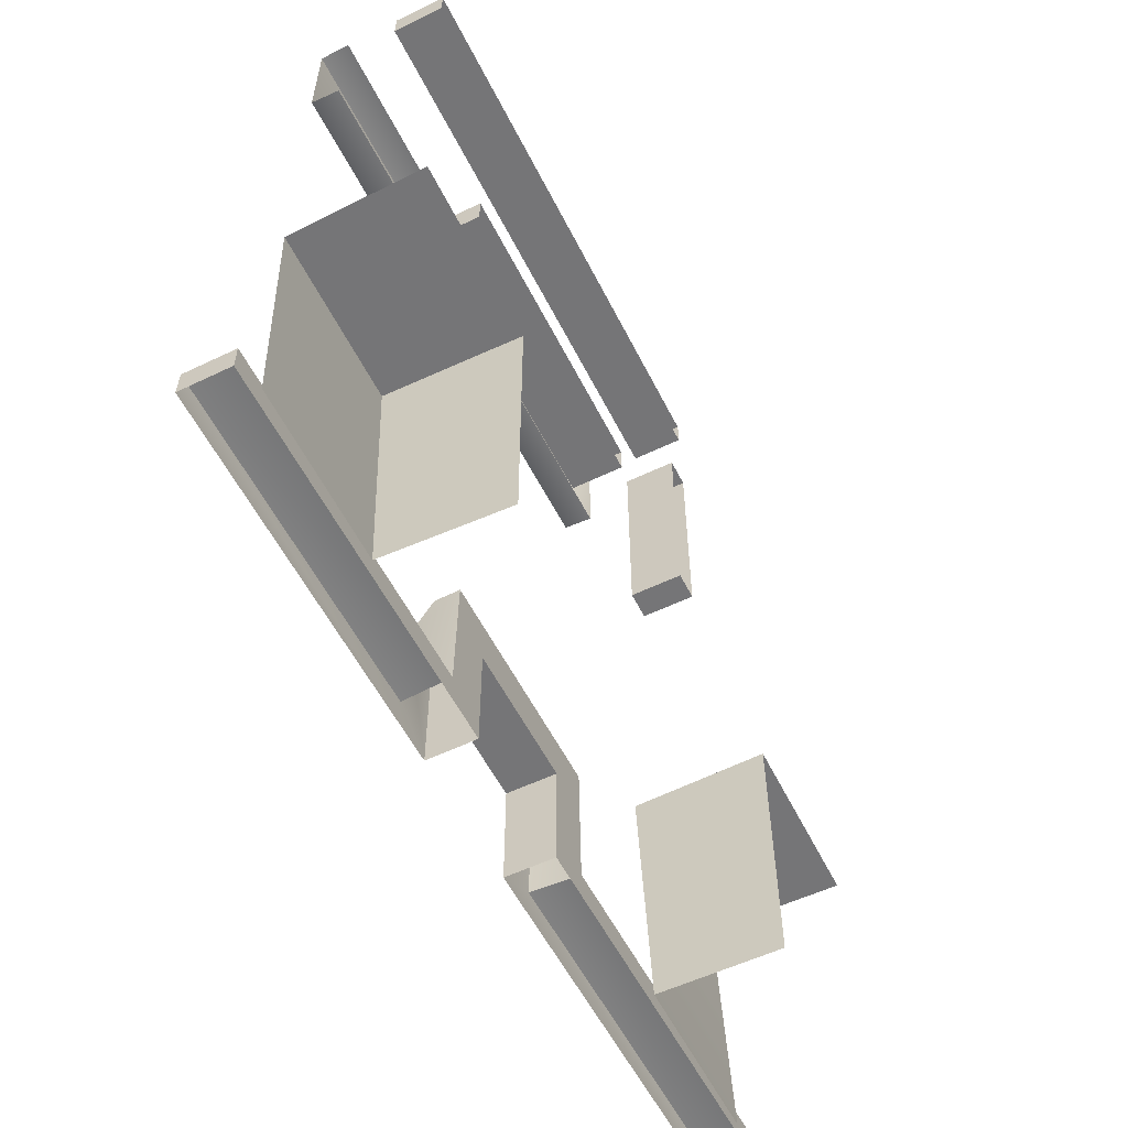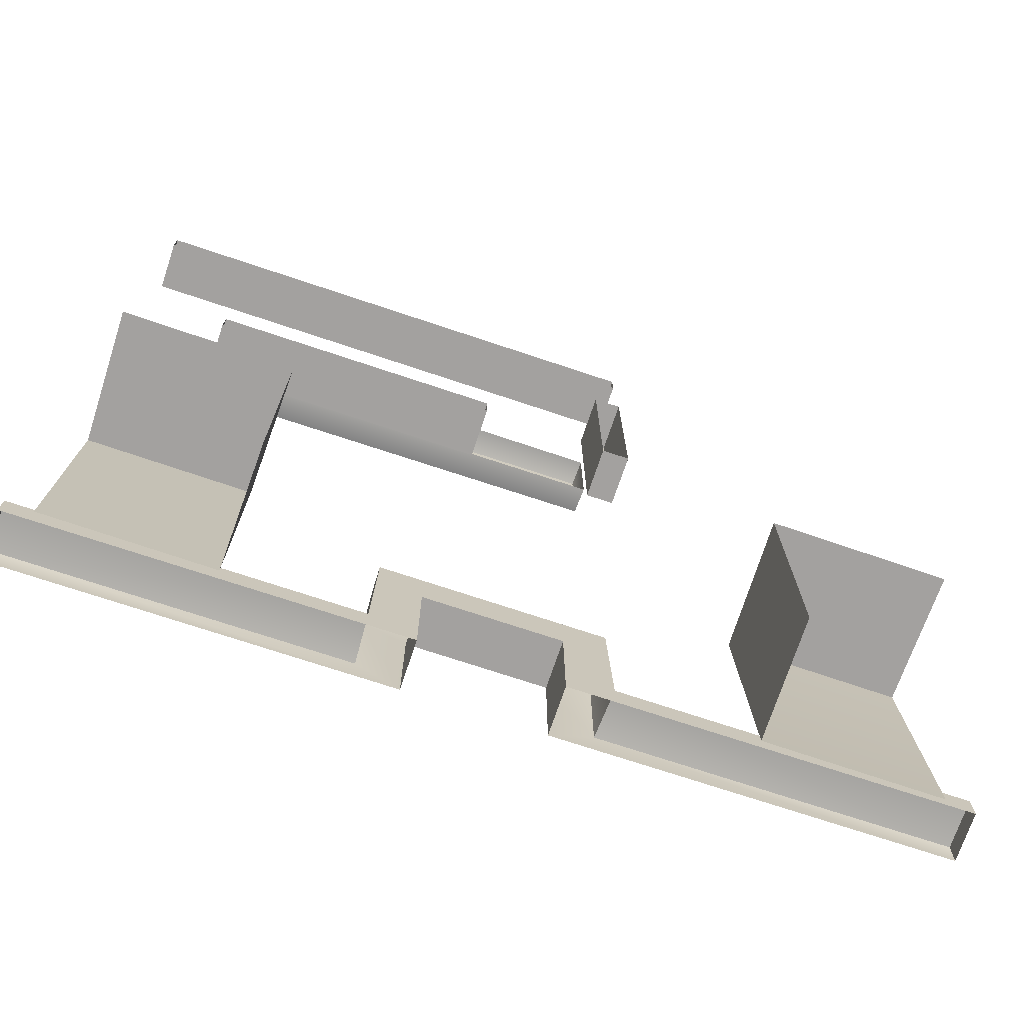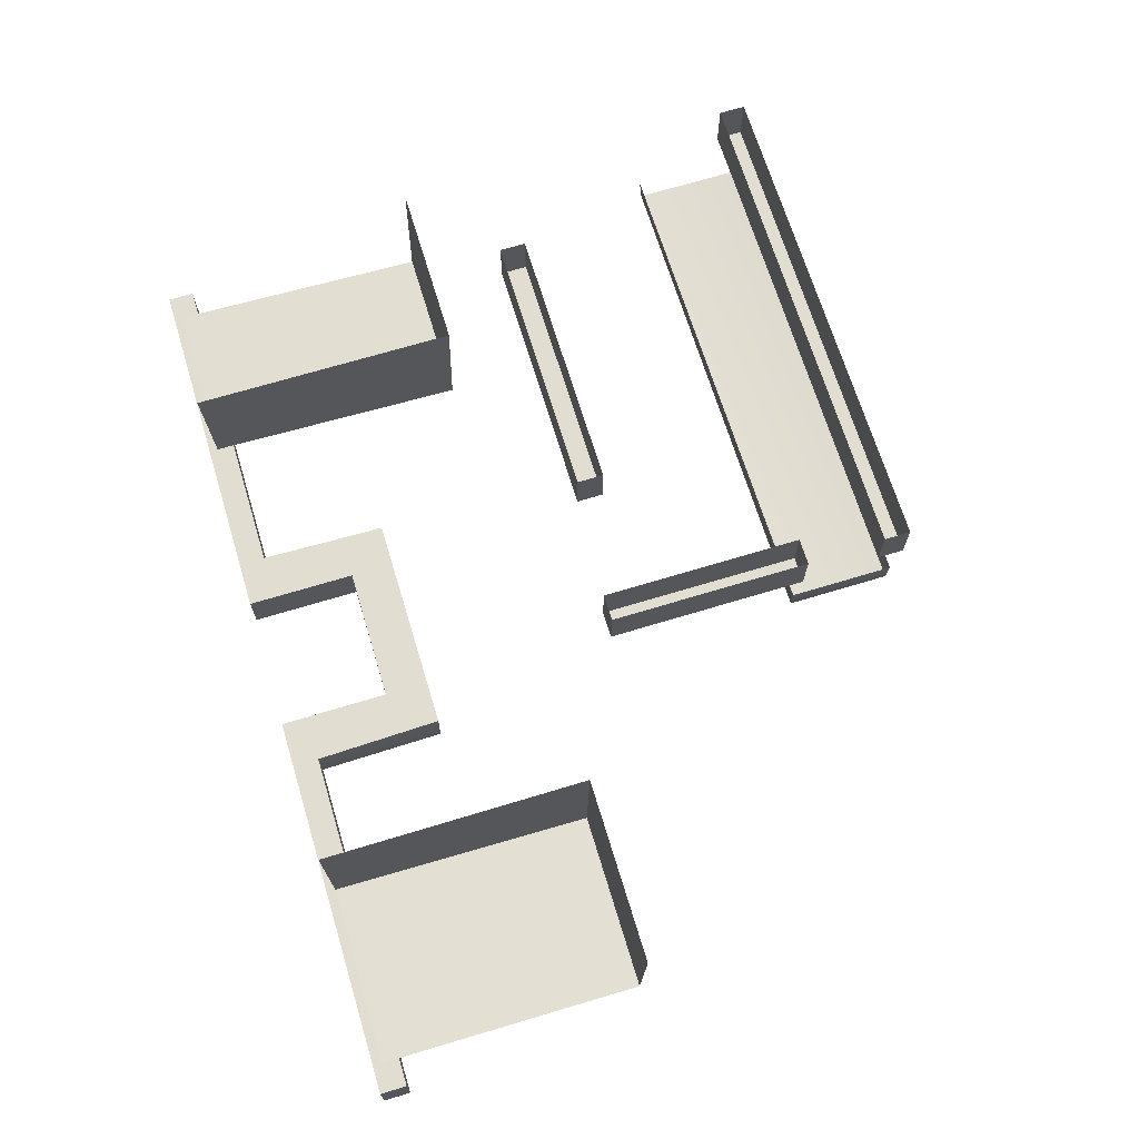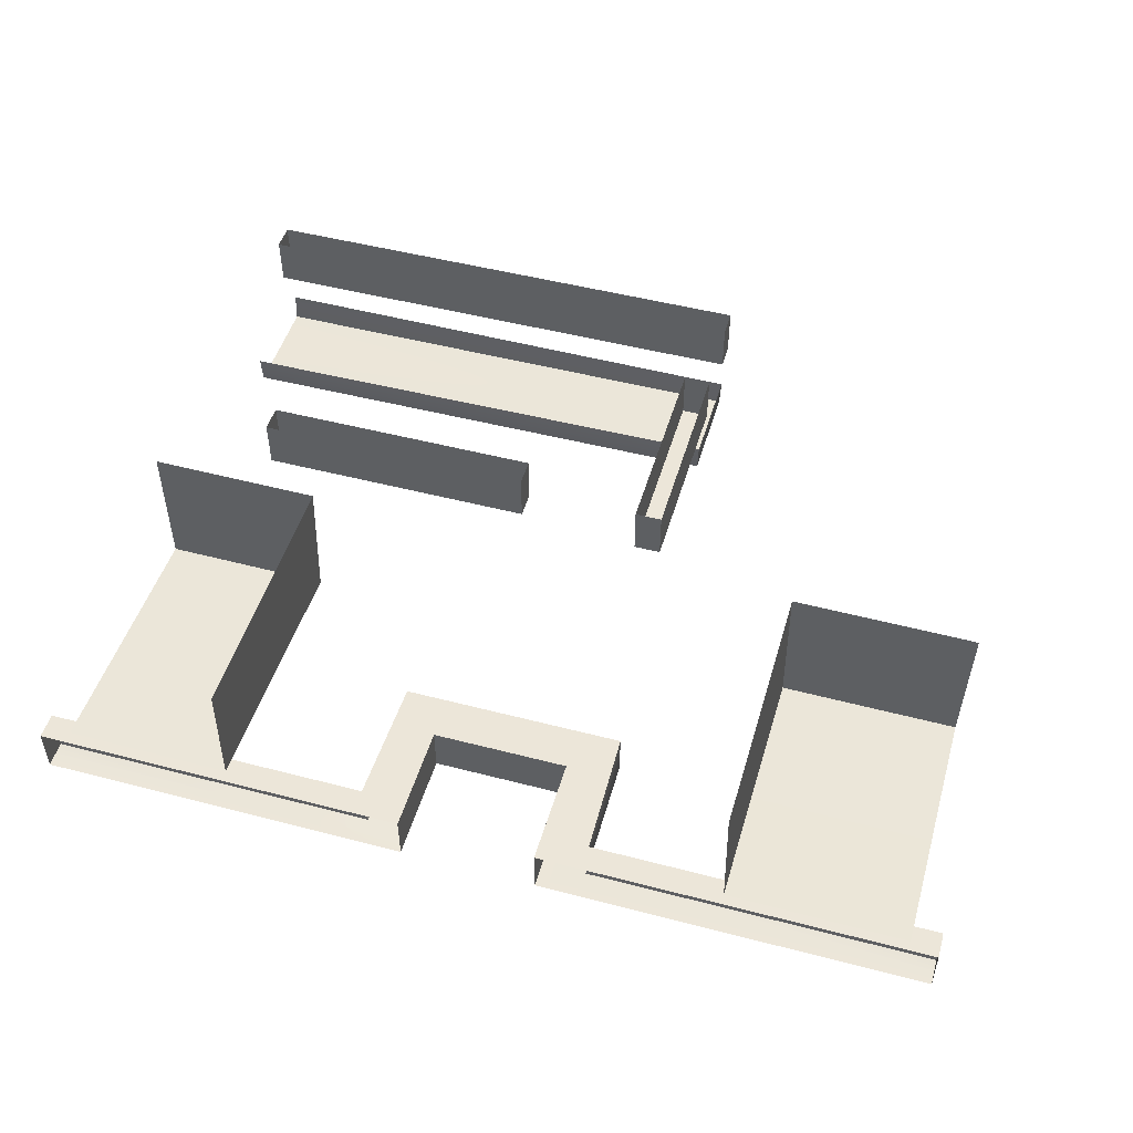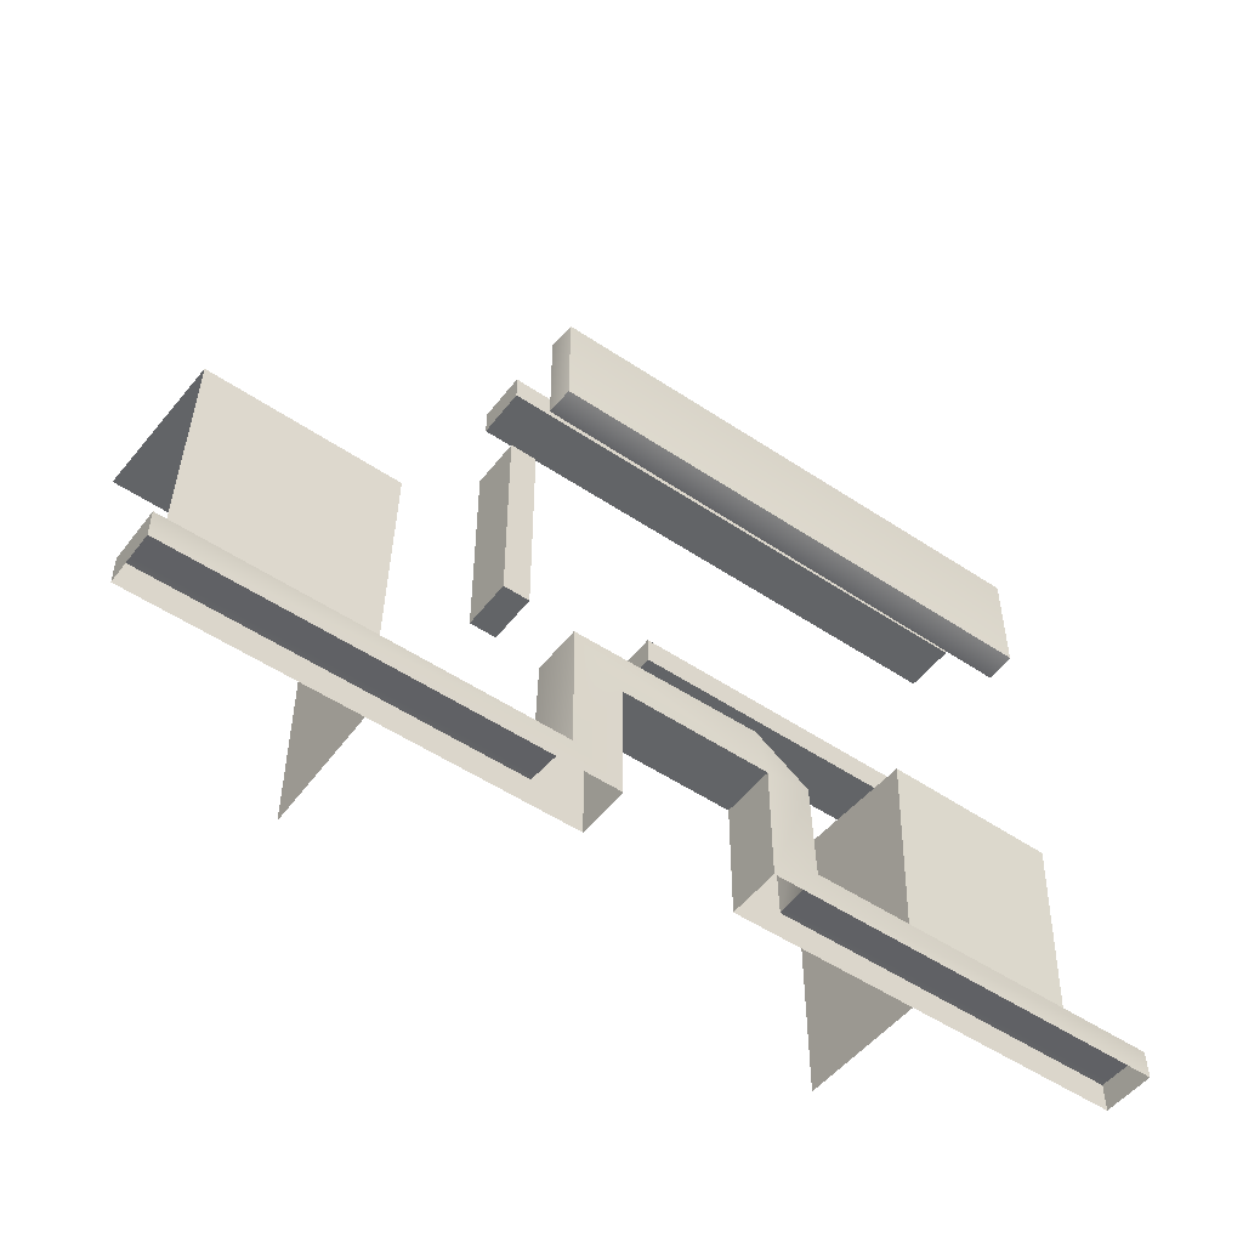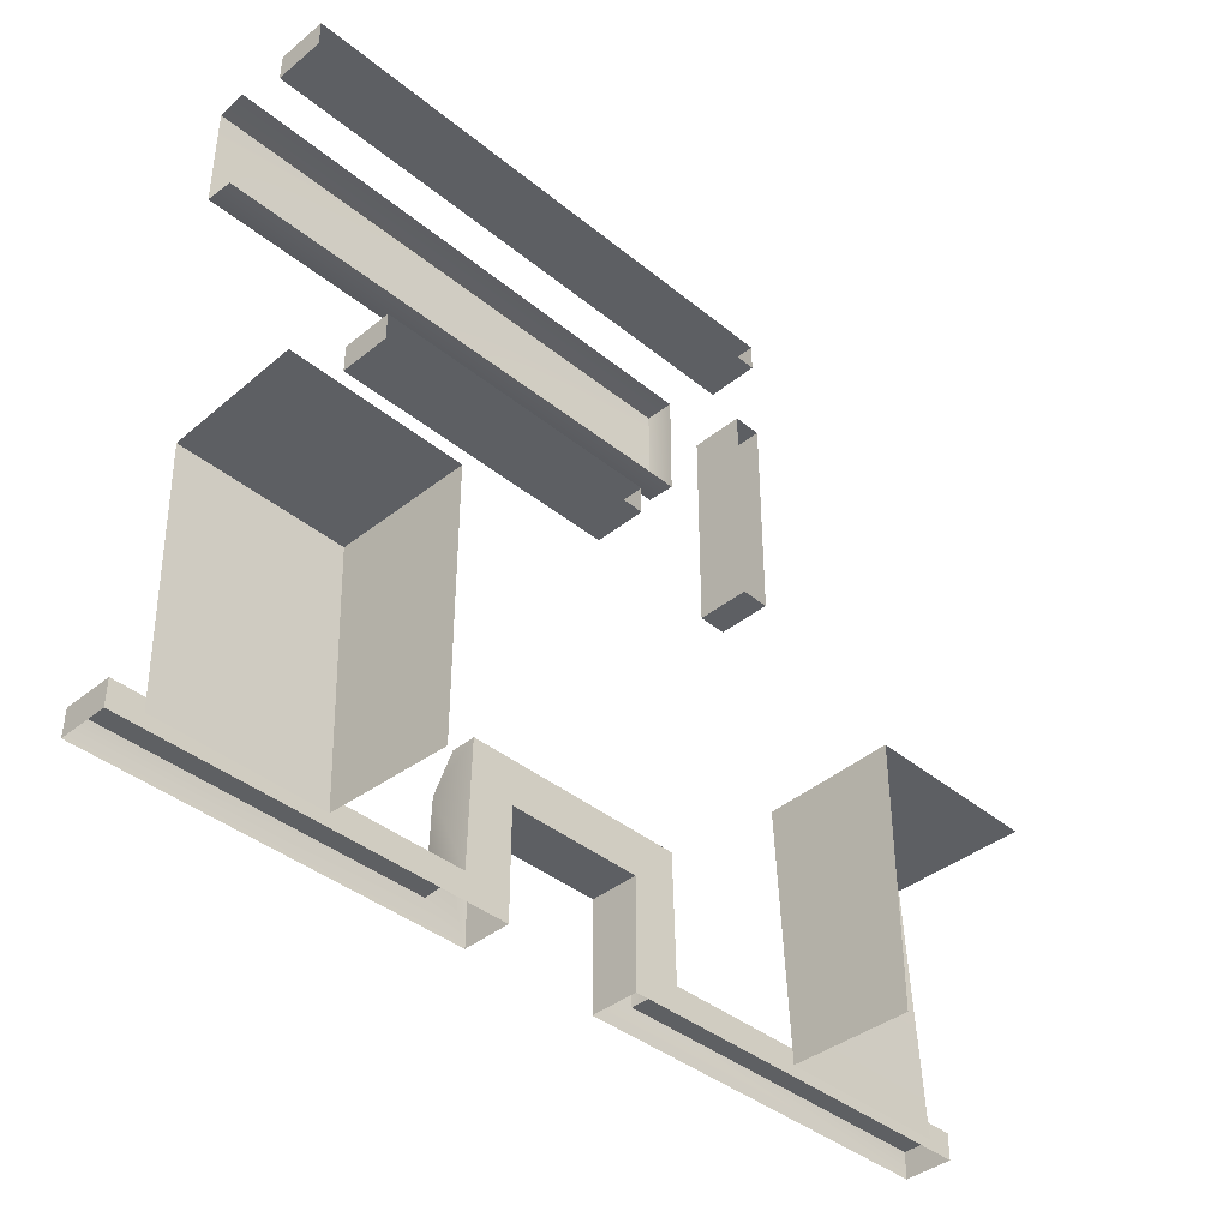
<metadata>
{"format":"obj","ext":"obj","renderer":"f3d","projection":"perspective","resolution":1024,"background":"white","views":[{"elev":-56.6,"azim":-63.5,"up":"+Y"},{"elev":-72.3,"azim":-18.6,"up":"+Y"},{"elev":68.9,"azim":73.1,"up":"+Z"},{"elev":49.5,"azim":16.2,"up":"+Z"},{"elev":-51.1,"azim":143.6,"up":"+Y"},{"elev":-40.0,"azim":-45.2,"up":"+Y"}]}
</metadata>
<code>
g default
v -3.271 8.761 -1.945
v -3.643 6.609 0.313
v -3.638 6.609 -2.068
v 3.03 6.609 -2.054
v 3.025 6.609 0.3267
v -5.709 7.108 -1.946
v -5.715 8.752 -0.9047
v 5.126 8.745 0.331
v 5.123 8.729 -1.873
v -5.745 8.745 0.3087
g polySurface206
f 2 3 4 5
f 6 7 1
f 1 8 9
f 3 1 9 4
f 3 6 1
f 1 7 10 8
f 8 10 2 5
g default
v -3.638 6.609 -2.068
v -3.643 6.609 0.313
v -5.709 7.108 -1.946
v -5.745 8.745 0.3087
v -5.715 8.752 -0.9047
v -5.877 2.533 0.3084
v -3.643 1.254 0.313
v -3.638 1.254 -2.068
v -5.74 2.533 -2.051
g polySurface208
f 17 18 11 12
f 16 17 12 14
f 18 19 13 11
f 13 16 14 15
f 19 16 13
g default
v 3.03 6.609 -2.054
v 3.025 6.609 0.3267
v 5.123 8.729 -1.873
v 5.126 8.745 0.331
v 3.025 1.254 0.3267
v 5.295 2.533 0.3313
v 5.167 2.533 -2.033
v 3.03 1.254 -2.054
g polySurface209
f 27 24 21 20
f 24 25 23 21
f 25 26 22 23
f 26 27 20 22
g default
v -21.91 1.254 -2.105
v -21.91 2.533 0.2755
v -21.91 1.254 0.2755
v -3.638 1.254 -2.068
v -3.643 1.254 0.313
v -5.877 2.533 0.3084
v -21.91 2.533 -2.084
v -5.74 2.533 -2.051
g polySurface205
f 34 30 29
f 32 33 29 30
f 31 28 34 35
f 33 35 34 29
f 28 30 34
g default
v 21.86 1.254 -2.015
v 21.85 2.533 0.3653
v 21.85 1.254 0.3653
v 3.03 1.254 -2.054
v 3.025 1.254 0.3267
v 5.295 2.533 0.3313
v 21.86 2.533 -1.998
v 5.167 2.533 -2.033
g polySurface204
f 37 41 40 38
f 38 36 42
f 36 39 43 42
f 42 43 41 37
f 38 42 37
g default
v -20.6 14.54 6.484
v -12.29 1.564 6.445
v -12.29 14.54 6.445
v -20.51 14.41 -0.005654
v -12.45 14.41 -0.04352
v -20.51 1.691 0.5243
v -12.44 1.691 0.4864
g polySurface197
f 46 48 47 44
f 45 50 48 46
f 47 48 50 49
g default
v 3.292 17.85 3.991
v 3.292 27.76 3.991
v 4.586 17.85 6.411
v 4.586 27.76 6.411
v 3.287 17.85 6.408
v 3.287 27.76 6.408
v 4.586 17.85 3.991
v 4.586 27.76 3.991
g polySurface199
f 51 52 58 57
f 57 58 54 53
f 55 56 52 51
f 58 56 54
f 55 51 57
f 52 56 58
f 55 57 53
g default
v 4.471 31.72 3.993
v -20.77 31.72 3.942
v 4.466 33.02 6.411
v -20.78 33.02 6.359
v 4.466 31.72 6.411
v -20.78 31.72 6.359
v 4.471 33.02 4.019
v -20.77 33.02 3.967
g polySurface200
f 59 60 66 65
f 65 66 62 61
f 63 64 60 59
f 66 64 62
f 63 59 65
f 63 65 61
f 60 64 66
g default
v 11.82 1.564 6.468
v 11.82 14.53 6.468
v 20.67 14.53 6.426
v 11.91 14.4 -0.06219
v 20.51 14.4 -0.1025
v 11.91 1.691 0.4677
v 20.51 1.691 0.4274
g polySurface195
f 69 71 70 68
f 67 68 70 72
f 70 71 73 72
g default
v -2.729 18.38 3.979
v -16.25 18.38 3.951
v -2.734 19.68 6.396
v -16.25 19.68 6.368
v -2.734 18.38 6.396
v -16.25 18.38 6.368
v -2.729 19.68 3.992
v -16.25 19.68 3.965
g polySurface198
f 74 75 81 80
f 80 81 77 76
f 78 79 75 74
f 81 79 77
f 78 74 80
f 75 79 81
f 78 80 76
g default
v -20.78 27.44 1.425
v -20.78 32.92 1.425
v 4.269 27.62 0.1483
v -20.77 27.57 0.04588
v 4.269 32.74 0.1483
v -20.77 32.79 0.04588
v 4.317 32.76 1.477
v 4.317 27.6 1.477
g polySurface201
f 84 85 87 86
f 86 87 83 88
f 84 89 82 85
f 89 84 86 88

</code>
